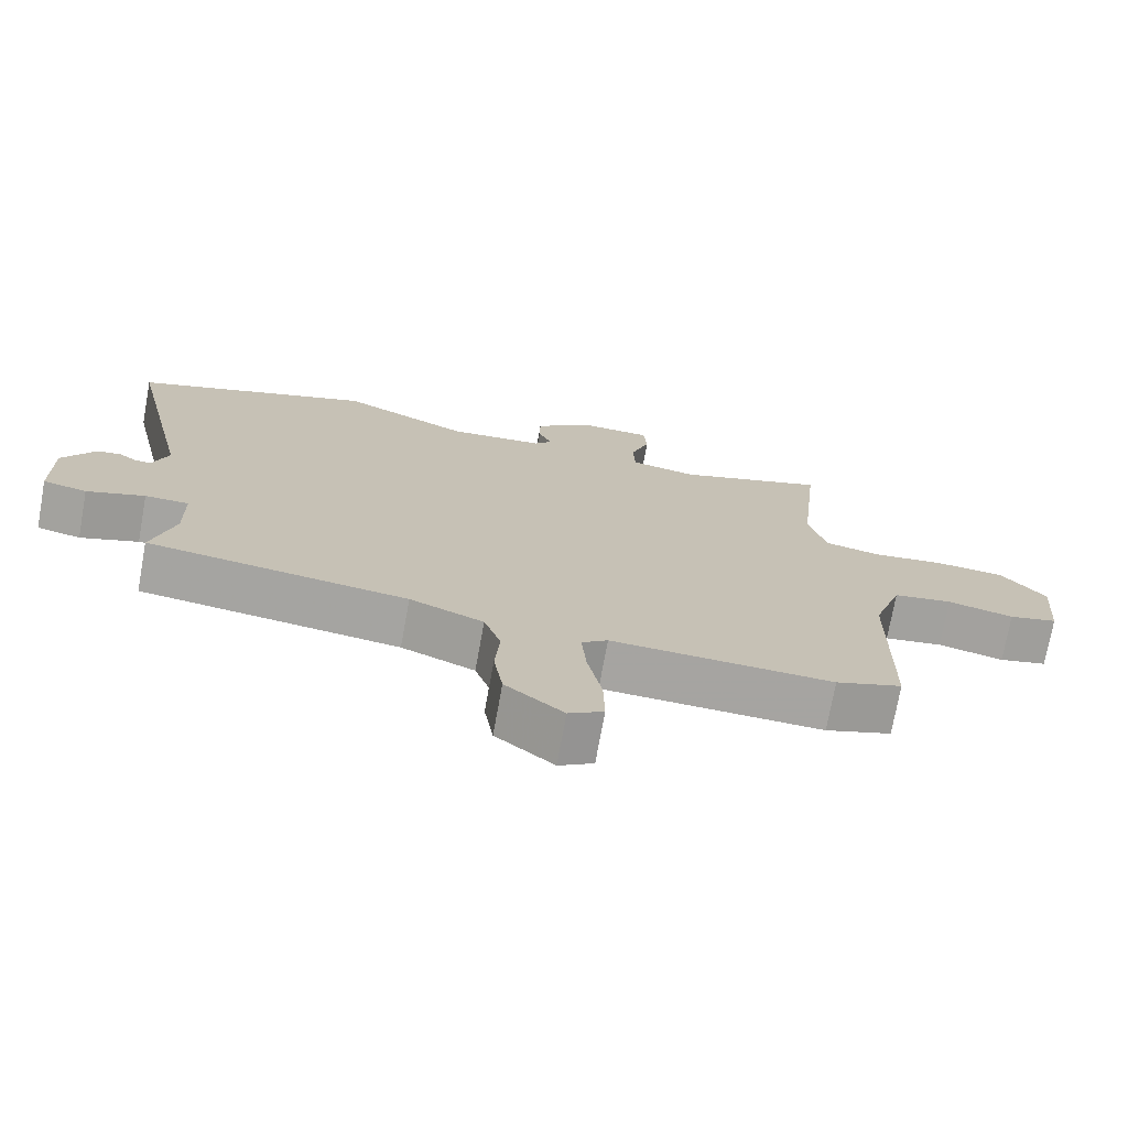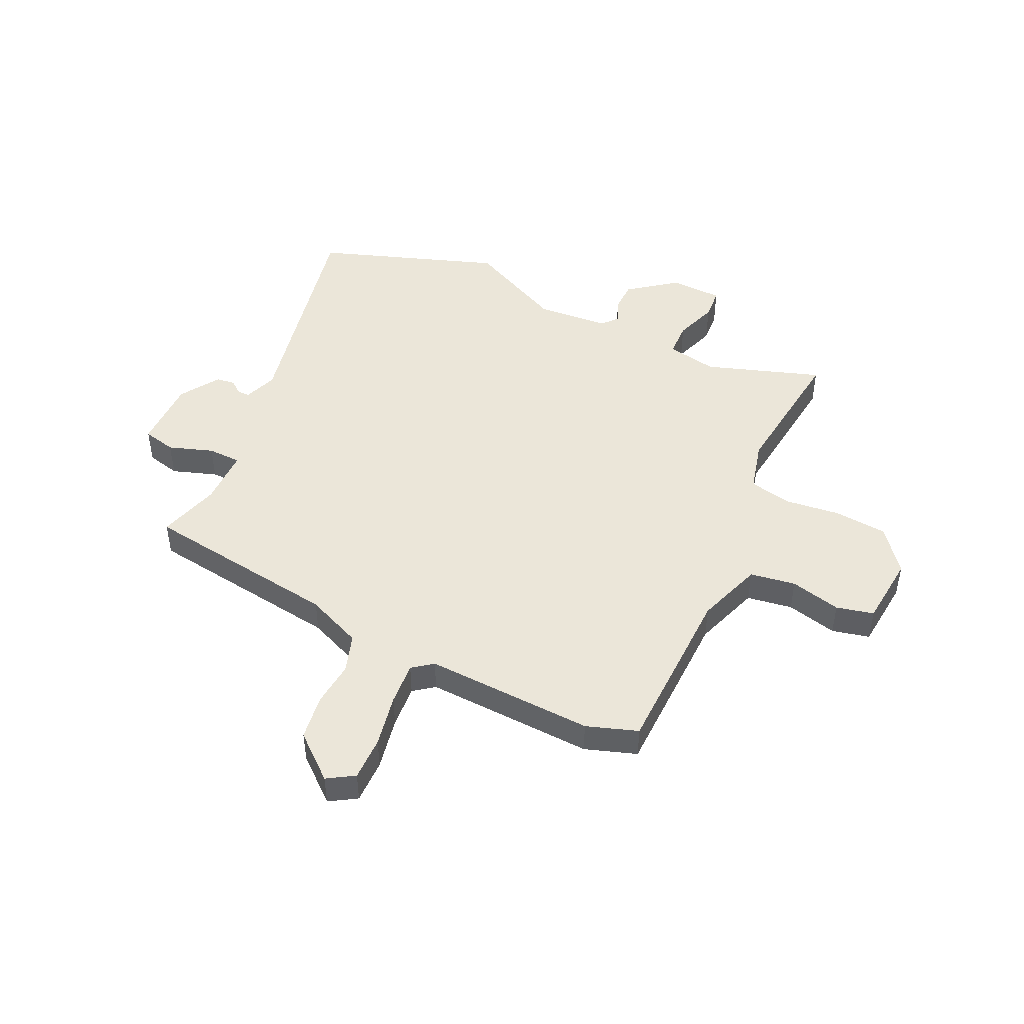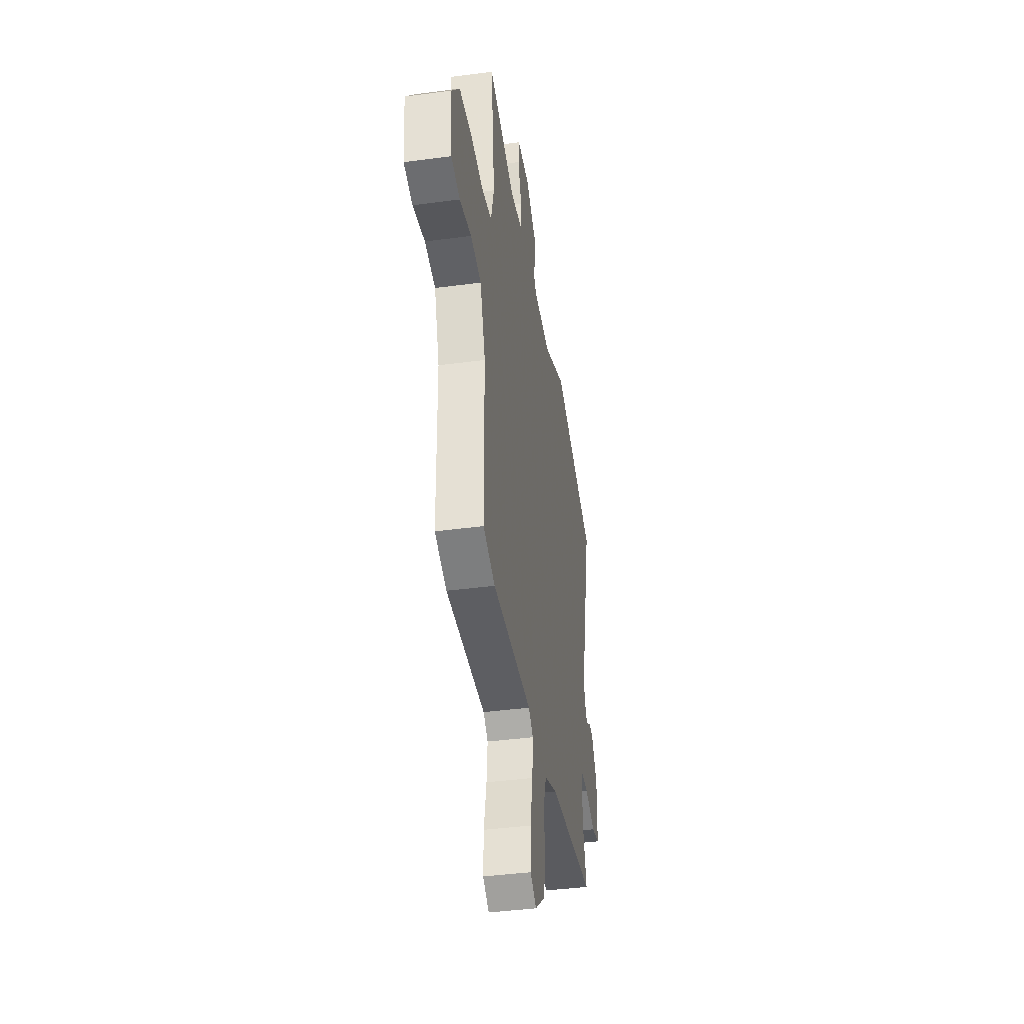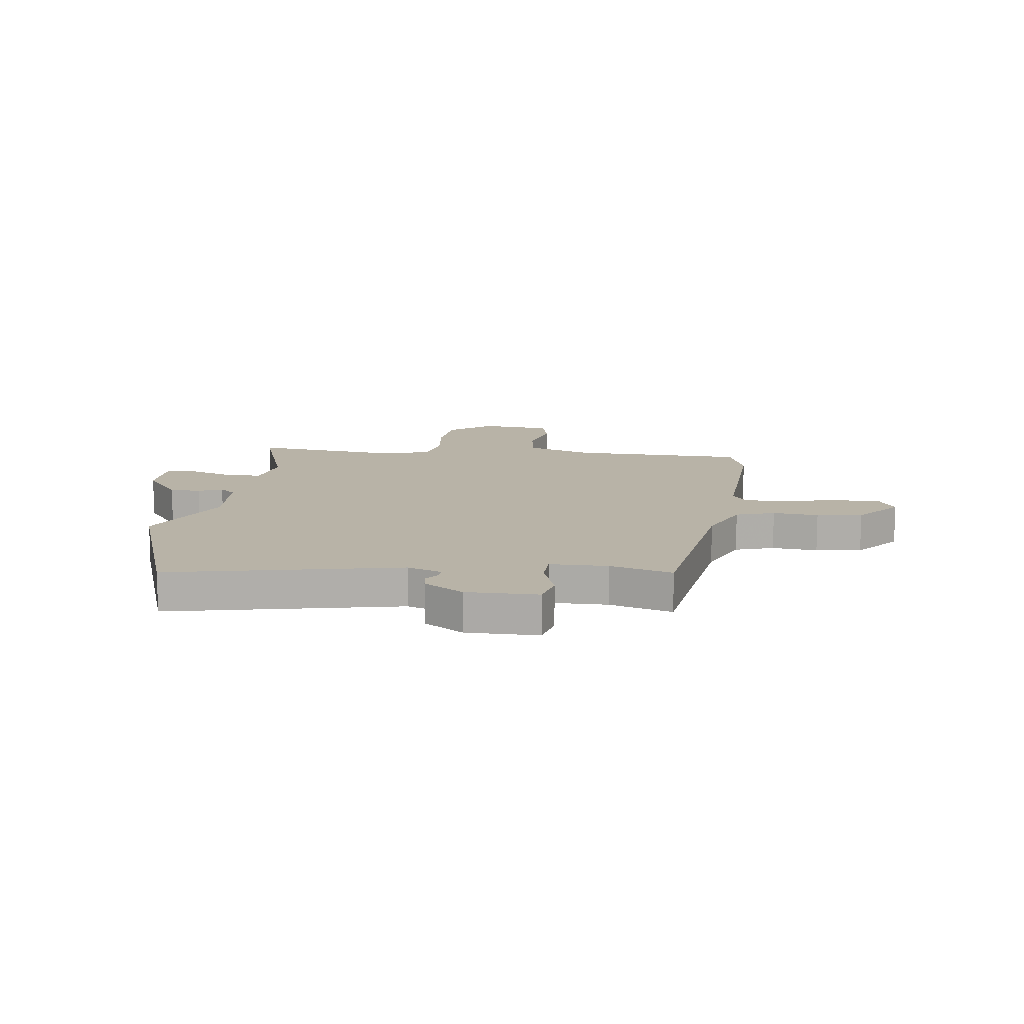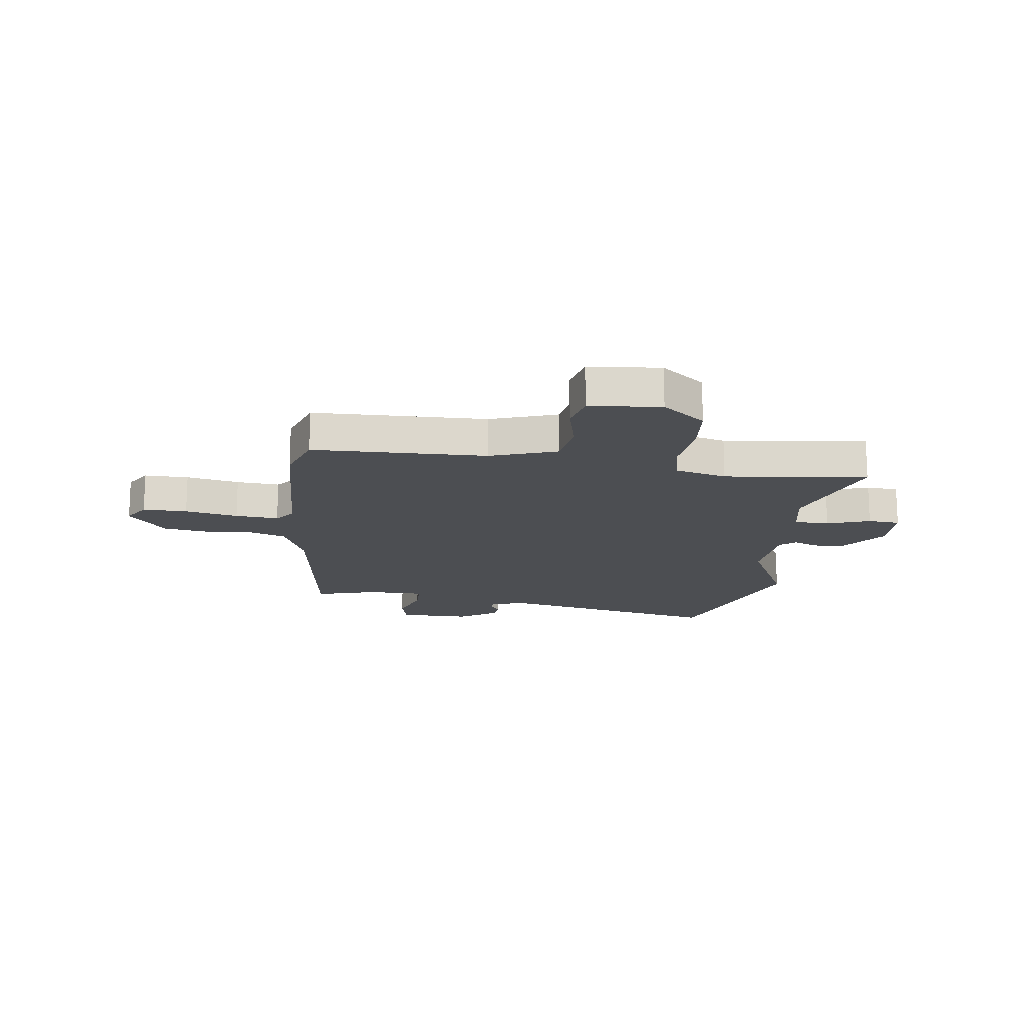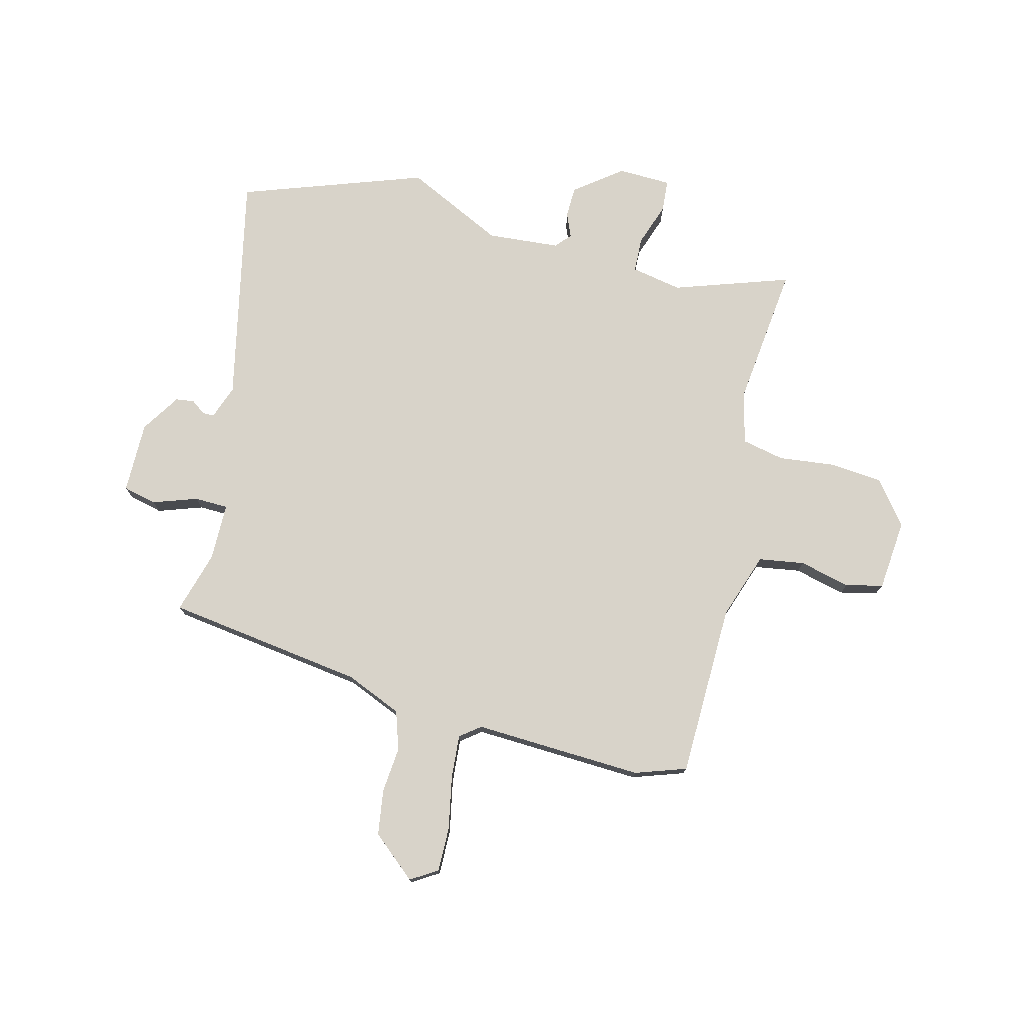
<metadata>
{"format":"obj","ext":"obj","renderer":"f3d","projection":"perspective","resolution":1024,"background":"white","views":[{"elev":-73.4,"azim":169.7,"up":"+Z"},{"elev":46.8,"azim":-154.2,"up":"+Y"},{"elev":-40.6,"azim":-80.7,"up":"+Z"},{"elev":12.7,"azim":98.1,"up":"+Y"},{"elev":-16.5,"azim":-97.0,"up":"+Y"},{"elev":75.8,"azim":-165.3,"up":"+Y"}]}
</metadata>
<code>
v -0.488 0.07 0.544
v -0.275 0.07 0.47
v -0.181 0.07 0.487
v -0.178 0.07 0.552
v -0.205 0.07 0.632
v -0.2 0.07 0.691
v -0.102 0.07 0.693
v -0.016 0.07 0.626
v -0.015 0.07 0.569
v -0.034 0.07 0.525
v -0.009 0.07 0.496
v 0.125 0.07 0.484
v 0.307 0.07 0.57
v 0.644 0.07 0.448
v 0.55 0.07 0.026
v 0.572 0.07 -0.037
v 0.594 0.07 -0.037
v 0.62 0.07 -0.018
v 0.654 0.07 -0.023
v 0.7 0.07 -0.096
v 0.698 0.07 -0.228
v 0.636 0.07 -0.242
v 0.554 0.07 -0.213
v 0.492 0.07 -0.214
v 0.49 0.07 -0.32
v 0.522 0.07 -0.435
v 0.155 0.07 -0.483
v 0.051 0.07 -0.526
v 0.027 0.07 -0.597
v 0.034 0.07 -0.681
v 0.021 0.07 -0.765
v -0.061 0.07 -0.833
v -0.11 0.07 -0.802
v -0.108 0.07 -0.72
v -0.088 0.07 -0.622
v -0.081 0.07 -0.542
v -0.118 0.07 -0.513
v -0.431 0.07 -0.524
v -0.525 0.07 -0.491
v -0.529 0.07 -0.17
v -0.57 0.07 -0.047
v -0.654 0.07 -0.033
v -0.748 0.07 -0.055
v -0.817 0.07 -0.038
v -0.828 0.07 0.094
v -0.765 0.07 0.173
v -0.667 0.07 0.181
v -0.564 0.07 0.168
v -0.485 0.07 0.184
v -0.46 0.07 0.279
v -0.488 0 0.544
v -0.275 0 0.47
v -0.181 0 0.487
v -0.178 0 0.552
v -0.205 0 0.632
v -0.2 0 0.691
v -0.102 0 0.693
v -0.016 0 0.626
v -0.015 0 0.569
v -0.034 0 0.525
v -0.009 0 0.496
v 0.125 0 0.484
v 0.307 0 0.57
v 0.644 0 0.448
v 0.55 0 0.026
v 0.572 0 -0.037
v 0.594 0 -0.037
v 0.62 0 -0.018
v 0.654 0 -0.023
v 0.7 0 -0.096
v 0.698 0 -0.228
v 0.636 0 -0.242
v 0.554 0 -0.213
v 0.492 0 -0.214
v 0.49 0 -0.32
v 0.522 0 -0.435
v 0.155 0 -0.483
v 0.051 0 -0.526
v 0.027 0 -0.597
v 0.034 0 -0.681
v 0.021 0 -0.765
v -0.061 0 -0.833
v -0.11 0 -0.802
v -0.108 0 -0.72
v -0.088 0 -0.622
v -0.081 0 -0.542
v -0.118 0 -0.513
v -0.431 0 -0.524
v -0.525 0 -0.491
v -0.529 0 -0.17
v -0.57 0 -0.047
v -0.654 0 -0.033
v -0.748 0 -0.055
v -0.817 0 -0.038
v -0.828 0 0.094
v -0.765 0 0.173
v -0.667 0 0.181
v -0.564 0 0.168
v -0.485 0 0.184
v -0.46 0 0.279
f 45 46 47 48
f 45 48 49
f 42 43 44 45
f 41 42 45 49
f 40 41 49
f 37 38 39 40
f 36 37 40 49
f 32 33 34 35
f 32 35 36
f 29 30 31 32
f 28 29 32 36
f 27 28 36 49
f 25 26 27 49
f 20 21 22 23
f 20 23 24
f 17 18 19 20
f 16 17 20 24
f 15 16 24
f 12 13 14 15
f 11 12 15 24
f 10 11 24 25
f 8 9 10
f 7 8 10
f 4 5 6 7
f 3 4 7 10
f 50 1 2
f 50 2 3
f 25 49 50
f 3 10 25 50
f 98 97 96 95
f 99 98 95
f 95 94 93 92
f 99 95 92 91
f 99 91 90
f 90 89 88 87
f 99 90 87 86
f 85 84 83 82
f 86 85 82
f 82 81 80 79
f 86 82 79 78
f 99 86 78 77
f 99 77 76 75
f 73 72 71 70
f 74 73 70
f 70 69 68 67
f 74 70 67 66
f 74 66 65
f 65 64 63 62
f 74 65 62 61
f 75 74 61 60
f 60 59 58
f 60 58 57
f 57 56 55 54
f 60 57 54 53
f 52 51 100
f 53 52 100
f 100 99 75
f 100 75 60 53
f 1 51 52 2
f 2 52 53 3
f 3 53 54 4
f 4 54 55 5
f 5 55 56 6
f 6 56 57 7
f 7 57 58 8
f 8 58 59 9
f 9 59 60 10
f 10 60 61 11
f 11 61 62 12
f 12 62 63 13
f 13 63 64 14
f 14 64 65 15
f 15 65 66 16
f 16 66 67 17
f 17 67 68 18
f 18 68 69 19
f 19 69 70 20
f 20 70 71 21
f 21 71 72 22
f 22 72 73 23
f 23 73 74 24
f 24 74 75 25
f 25 75 76 26
f 26 76 77 27
f 27 77 78 28
f 28 78 79 29
f 29 79 80 30
f 30 80 81 31
f 31 81 82 32
f 32 82 83 33
f 33 83 84 34
f 34 84 85 35
f 35 85 86 36
f 36 86 87 37
f 37 87 88 38
f 38 88 89 39
f 39 89 90 40
f 40 90 91 41
f 41 91 92 42
f 42 92 93 43
f 43 93 94 44
f 44 94 95 45
f 45 95 96 46
f 46 96 97 47
f 47 97 98 48
f 48 98 99 49
f 49 99 100 50
f 50 100 51 1

</code>
